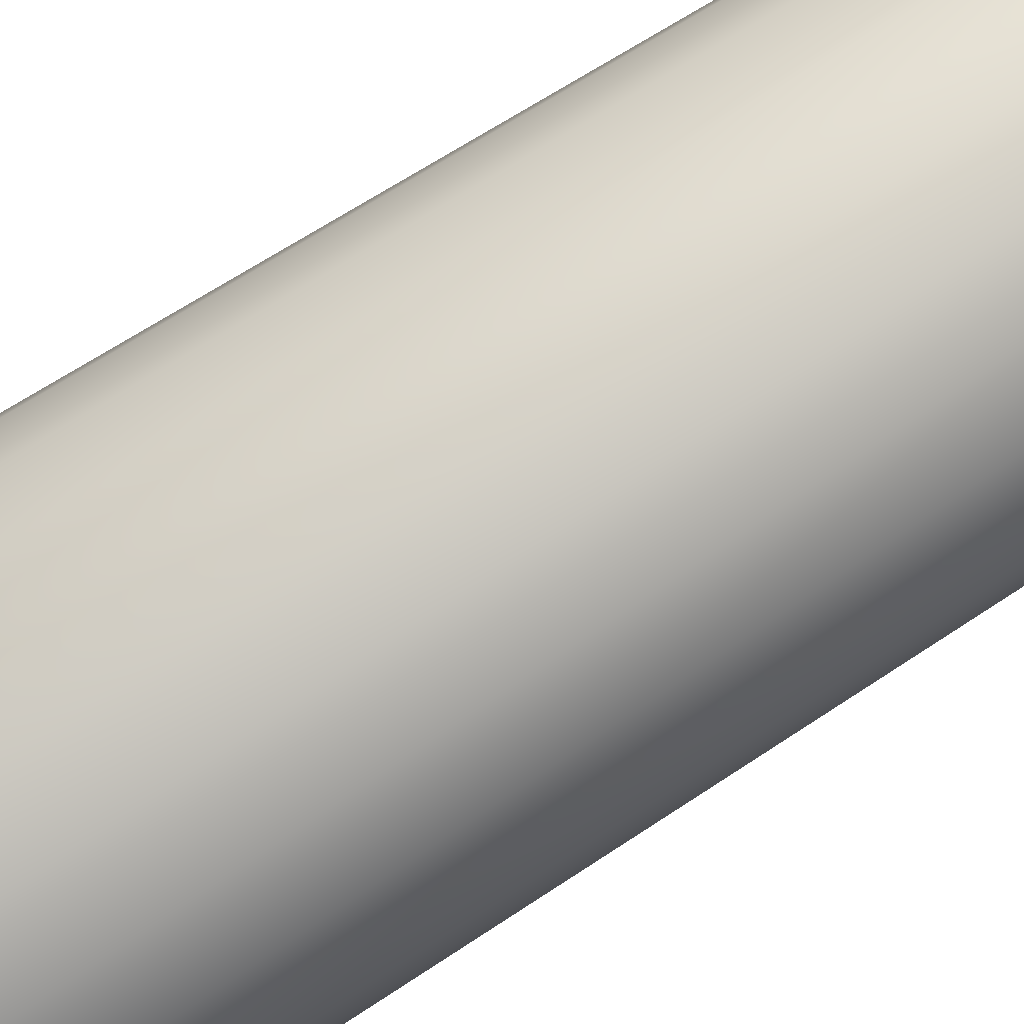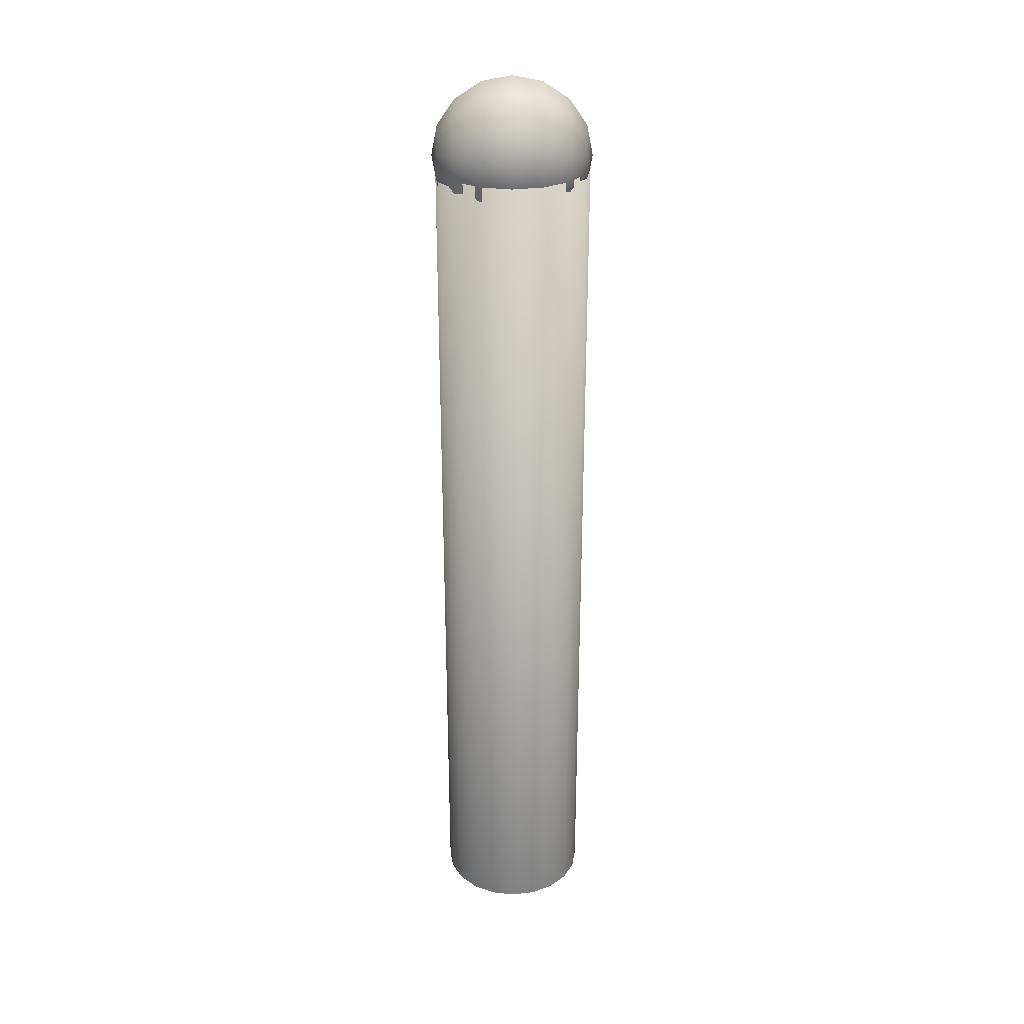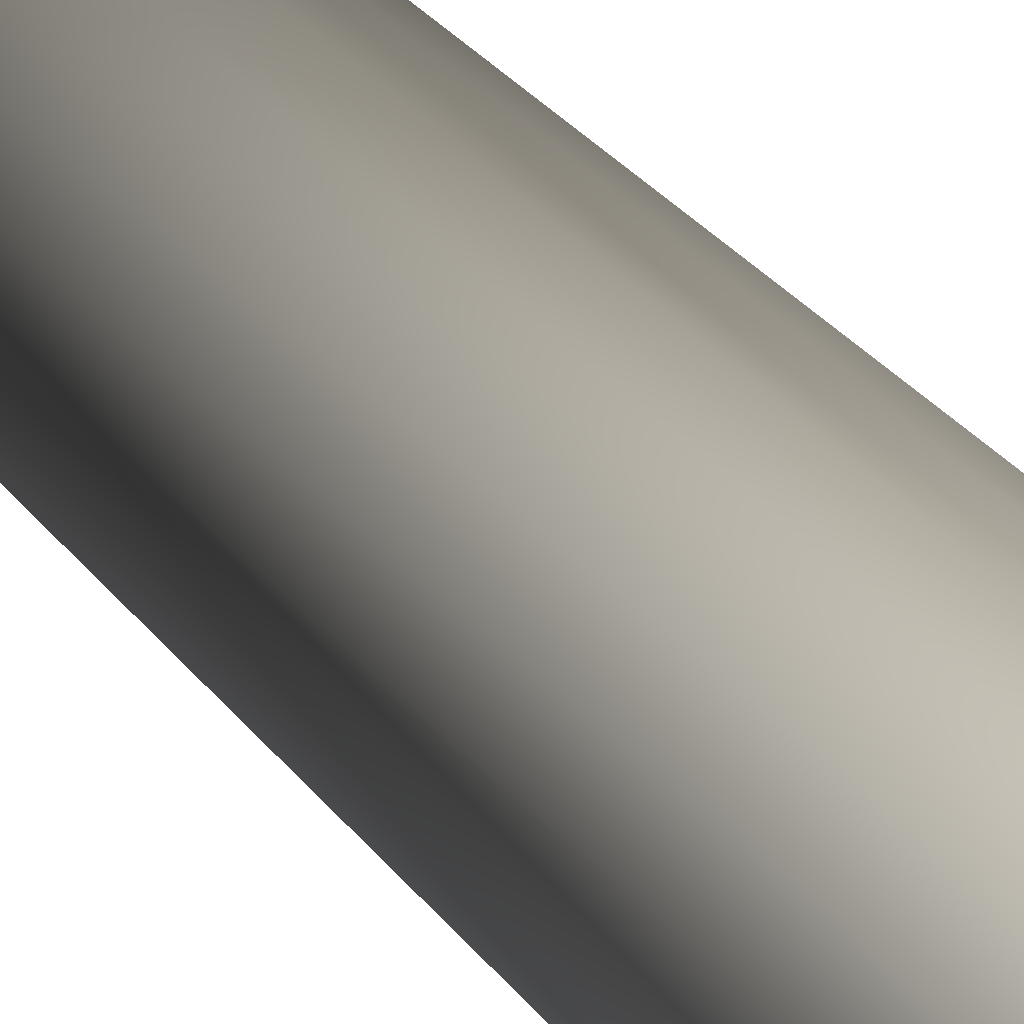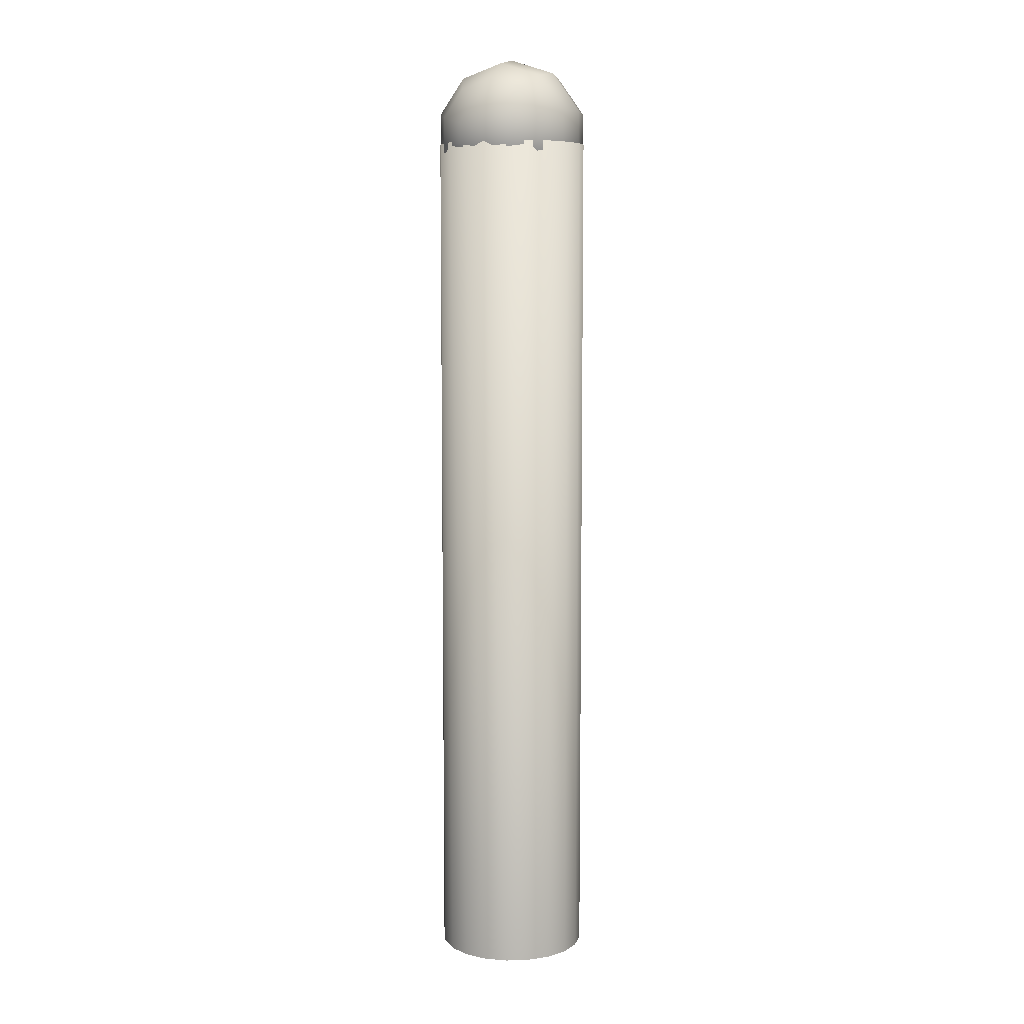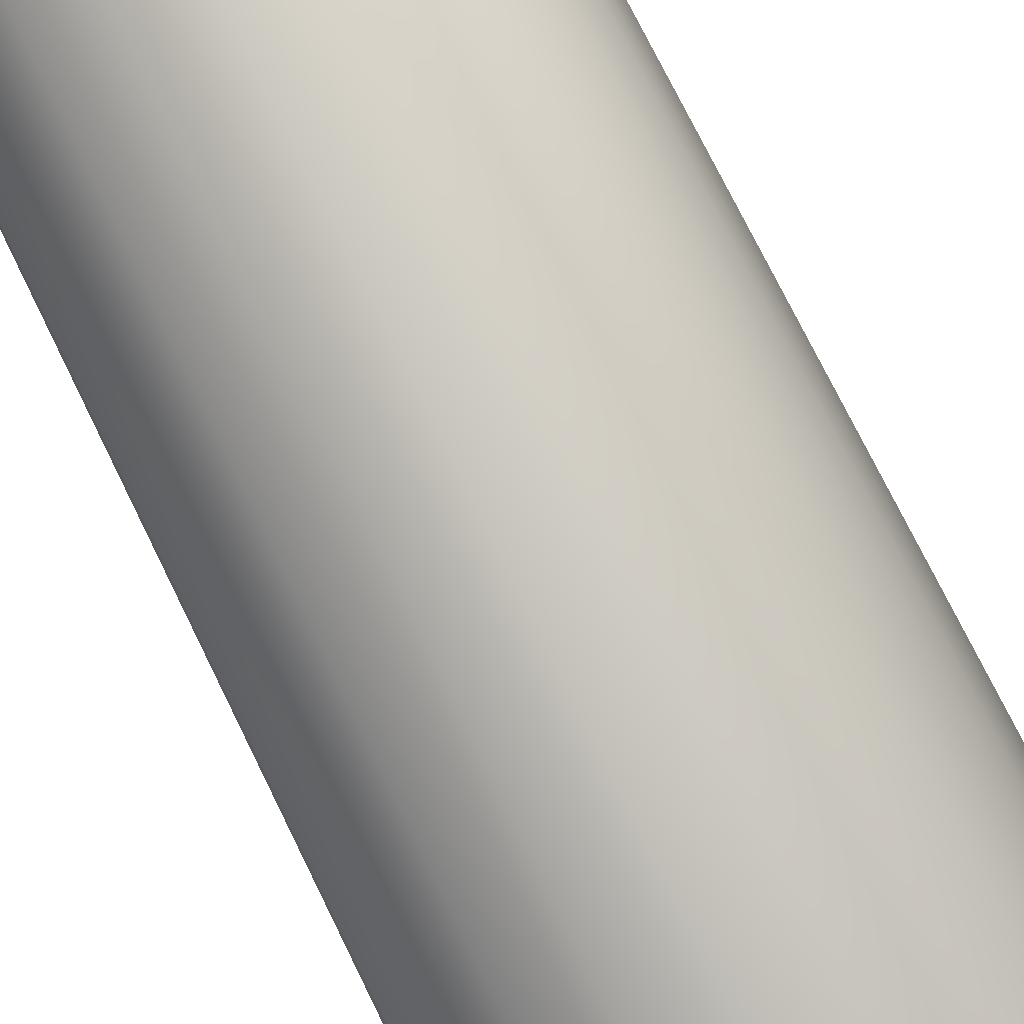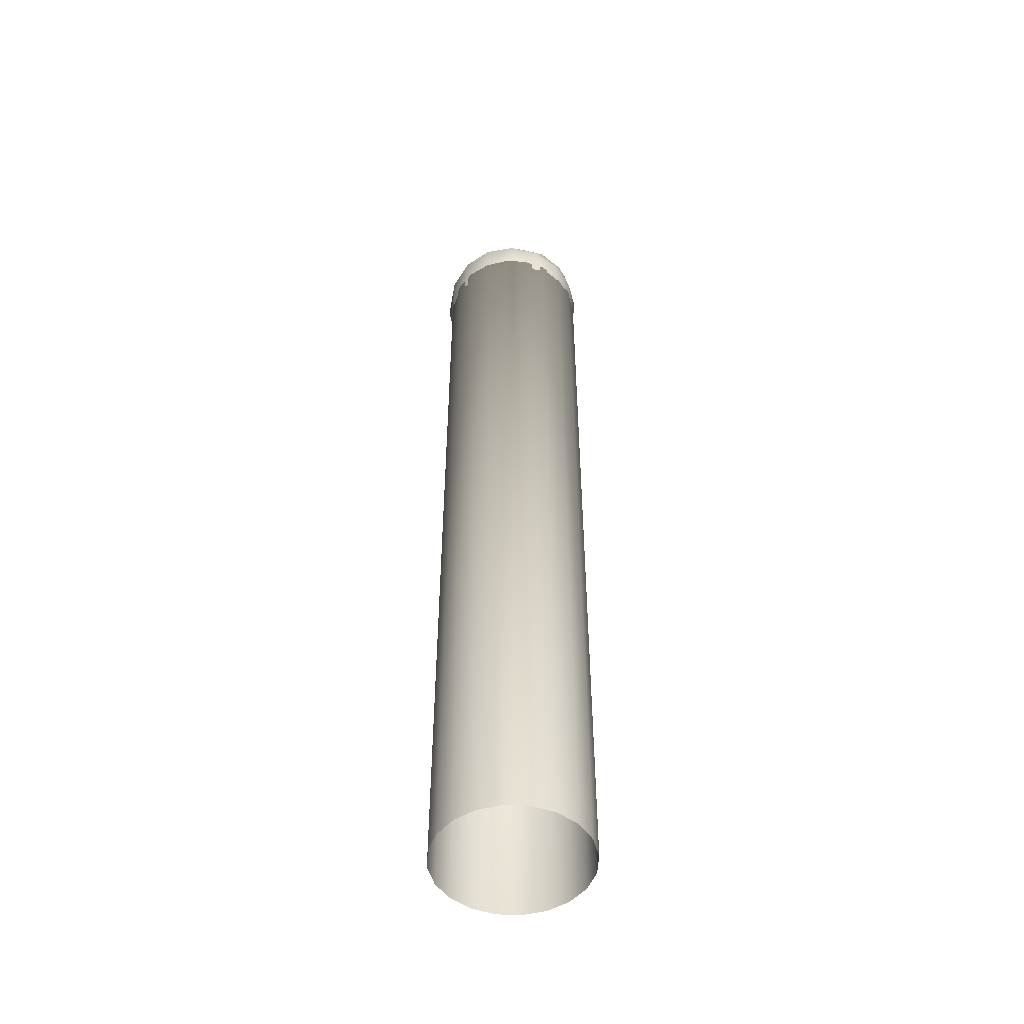
<metadata>
{"format":"obj","ext":"obj","renderer":"f3d","projection":"perspective","resolution":1024,"background":"white","views":[{"elev":41.1,"azim":47.1,"up":"+Y"},{"elev":29.7,"azim":90.0,"up":"+Z"},{"elev":23.2,"azim":155.7,"up":"+Y"},{"elev":7.6,"azim":-157.5,"up":"+Z"},{"elev":59.3,"azim":-23.6,"up":"+Y"},{"elev":-50.1,"azim":114.1,"up":"+Z"}]}
</metadata>
<code>
g default
v 0.00063 2.424 -1.173
v 0.01575 2.421 -1.173
v 0.01575 2.421 -0.6119
v 0.00063 2.424 -0.6119
v -0.01449 2.421 -1.173
v 0.0294 2.414 -0.6119
v 0.0294 2.414 -1.173
v -0.01449 2.421 -0.6119
v -0.02814 2.414 -1.173
v 0.04022 2.403 -0.6119
v 0.04022 2.403 -1.173
v -0.02814 2.414 -0.6119
v -0.03896 2.403 -1.173
v 0.04718 2.39 -0.6119
v 0.04718 2.39 -1.173
v 0.04957 2.375 -0.6119
v 0.04957 2.375 -1.173
v 0.04718 2.359 -0.6119
v 0.04718 2.359 -1.173
v 0.04022 2.346 -0.6119
v 0.04022 2.346 -1.173
v 0.0294 2.335 -0.6119
v 0.0294 2.335 -1.173
v 0.01575 2.328 -0.6119
v 0.01575 2.328 -1.173
v 0.00063 2.326 -0.6119
v 0.00063 2.326 -1.173
v -0.01449 2.328 -0.6119
v -0.01449 2.328 -1.173
v -0.02814 2.335 -0.6119
v -0.02814 2.335 -1.173
v -0.03896 2.403 -0.6119
v -0.04591 2.39 -1.173
v -0.03896 2.346 -0.6119
v -0.03896 2.346 -1.173
v -0.04591 2.39 -0.6119
v -0.04831 2.375 -1.173
v -0.04591 2.359 -0.6119
v -0.04591 2.359 -1.173
v -0.04831 2.375 -0.6119
v 0.000608 2.41 -0.6421
v 0.02166 2.41 -0.6353
v 0.012 2.421 -0.622
v 0.000608 2.421 -0.6257
v 0.000608 2.425 -0.6063
v 0.01905 2.421 -0.6123
v -0.01079 2.421 -0.622
v -0.02045 2.41 -0.6353
v 0.000608 2.393 -0.6531
v -0.0269 2.393 -0.6441
v 0.03468 2.41 -0.6173
v 0.01905 2.421 -0.6003
v 0.02812 2.393 -0.6441
v -0.03346 2.41 -0.6173
v -0.0439 2.393 -0.6207
v -0.01783 2.421 -0.6123
v 0.03468 2.41 -0.5952
v 0.04512 2.393 -0.6207
v 0.012 2.421 -0.5906
v 0.000608 2.374 -0.6569
v -0.02917 2.374 -0.6473
v -0.04757 2.374 -0.6219
v 0.03038 2.374 -0.6473
v 0.04512 2.393 -0.5918
v 0.02166 2.41 -0.5773
v 0.000608 2.421 -0.5869
v 0.04879 2.374 -0.6219
v -0.0269 2.355 -0.6441
v 0.000608 2.355 -0.6531
v -0.0439 2.355 -0.6207
v 0.02812 2.355 -0.6441
v -0.01079 2.421 -0.5906
v 0.000608 2.41 -0.5705
v 0.02812 2.393 -0.5684
v 0.04879 2.374 -0.5906
v -0.01783 2.421 -0.6003
v -0.02045 2.41 -0.5773
v -0.03346 2.41 -0.5952
v 0.000608 2.393 -0.5595
v -0.0269 2.393 -0.5684
v -0.0439 2.393 -0.5918
v 0.03038 2.374 -0.5653
v 0.000608 2.374 -0.5556
v -0.02917 2.374 -0.5653
v -0.04757 2.374 -0.5906
v -0.0439 2.355 -0.5918
v -0.0269 2.355 -0.5684
v 0.000608 2.355 -0.5595
v 0.02812 2.355 -0.5684
v 0.04512 2.355 -0.5918
v 0.04512 2.355 -0.6207
v -0.03346 2.338 -0.5952
v -0.02045 2.338 -0.5773
v 0.000608 2.338 -0.5705
v 0.02166 2.338 -0.5773
v 0.03468 2.338 -0.5952
v 0.03468 2.338 -0.6173
v 0.02166 2.338 -0.6353
v -0.03346 2.338 -0.6173
v 0.000608 2.338 -0.6421
v -0.02045 2.338 -0.6353
v 0.01905 2.327 -0.6003
v 0.01905 2.327 -0.6123
v 0.000608 2.323 -0.6063
v 0.012 2.327 -0.622
v 0.012 2.327 -0.5906
v 0.000608 2.327 -0.6257
v 0.000608 2.327 -0.5869
v -0.01079 2.327 -0.622
v -0.01079 2.327 -0.5906
v -0.01783 2.327 -0.6123
v -0.01783 2.327 -0.6003
g default_0
f 3 2 1
f 4 3 1
f 4 1 5
f 3 6 2
f 6 7 2
f 8 4 5
f 8 5 9
f 6 10 7
f 10 11 7
f 12 8 9
f 12 9 13
f 10 14 11
f 14 15 11
f 14 16 15
f 16 17 15
f 18 16 14
f 16 18 17
f 14 10 18
f 18 19 17
f 10 20 18
f 18 20 19
f 10 6 20
f 20 21 19
f 6 22 20
f 20 22 21
f 6 3 22
f 22 23 21
f 3 24 22
f 22 24 23
f 3 4 24
f 24 25 23
f 4 26 24
f 24 26 25
f 4 8 26
f 26 27 25
f 8 28 26
f 26 28 27
f 28 29 27
f 8 12 28
f 28 30 29
f 12 30 28
f 30 31 29
f 12 32 30
f 32 12 13
f 32 13 33
f 30 34 31
f 32 34 30
f 34 35 31
f 36 32 33
f 32 36 34
f 36 33 37
f 34 38 35
f 36 38 34
f 38 39 35
f 40 37 39
f 40 36 37
f 38 40 39
f 36 40 38
f 43 42 41
f 44 43 41
f 45 43 44
f 45 46 43
f 43 46 42
f 45 44 47
f 44 41 48
f 47 44 48
f 41 42 49
f 48 41 50
f 41 49 50
f 46 51 42
f 45 52 46
f 46 52 51
f 42 53 49
f 42 51 53
f 47 48 54
f 48 50 55
f 54 48 55
f 45 47 56
f 56 47 54
f 52 57 51
f 51 58 53
f 51 57 58
f 45 59 52
f 52 59 57
f 49 53 60
f 50 49 61
f 49 60 61
f 55 50 62
f 50 61 62
f 53 58 63
f 53 63 60
f 57 64 58
f 59 65 57
f 57 65 64
f 45 66 59
f 59 66 65
f 58 67 63
f 58 64 67
f 61 60 68
f 60 63 69
f 60 69 68
f 62 61 70
f 61 68 70
f 63 67 71
f 63 71 69
f 45 72 66
f 66 73 65
f 66 72 73
f 65 74 64
f 65 73 74
f 64 75 67
f 64 74 75
f 45 76 72
f 45 56 76
f 72 77 73
f 72 76 77
f 76 56 78
f 76 78 77
f 56 54 78
f 73 79 74
f 73 77 79
f 77 78 80
f 77 80 79
f 78 54 81
f 78 81 80
f 54 55 81
f 74 79 82
f 74 82 75
f 79 80 83
f 79 83 82
f 80 81 84
f 80 84 83
f 81 55 85
f 81 85 84
f 55 62 85
f 85 62 86
f 62 70 86
f 84 85 87
f 85 86 87
f 83 84 88
f 84 87 88
f 82 83 89
f 83 88 89
f 75 82 90
f 82 89 90
f 75 90 91
f 67 75 91
f 67 91 71
f 86 70 92
f 87 86 93
f 86 92 93
f 88 87 94
f 87 93 94
f 89 88 95
f 88 94 95
f 90 89 96
f 89 95 96
f 91 90 97
f 90 96 97
f 71 91 98
f 91 97 98
f 70 99 92
f 70 68 99
f 71 98 100
f 69 71 100
f 68 69 101
f 68 101 99
f 69 100 101
f 96 95 102
f 97 96 103
f 96 102 103
f 103 102 104
f 105 103 104
f 97 103 105
f 98 97 105
f 102 106 104
f 95 106 102
f 95 94 106
f 98 105 107
f 100 98 107
f 107 105 104
f 94 108 106
f 106 108 104
f 94 93 108
f 100 107 109
f 109 107 104
f 101 100 109
f 93 110 108
f 108 110 104
f 93 92 110
f 101 109 111
f 111 109 104
f 99 101 111
f 110 112 104
f 92 112 110
f 112 111 104
f 99 111 112
f 92 99 112

</code>
